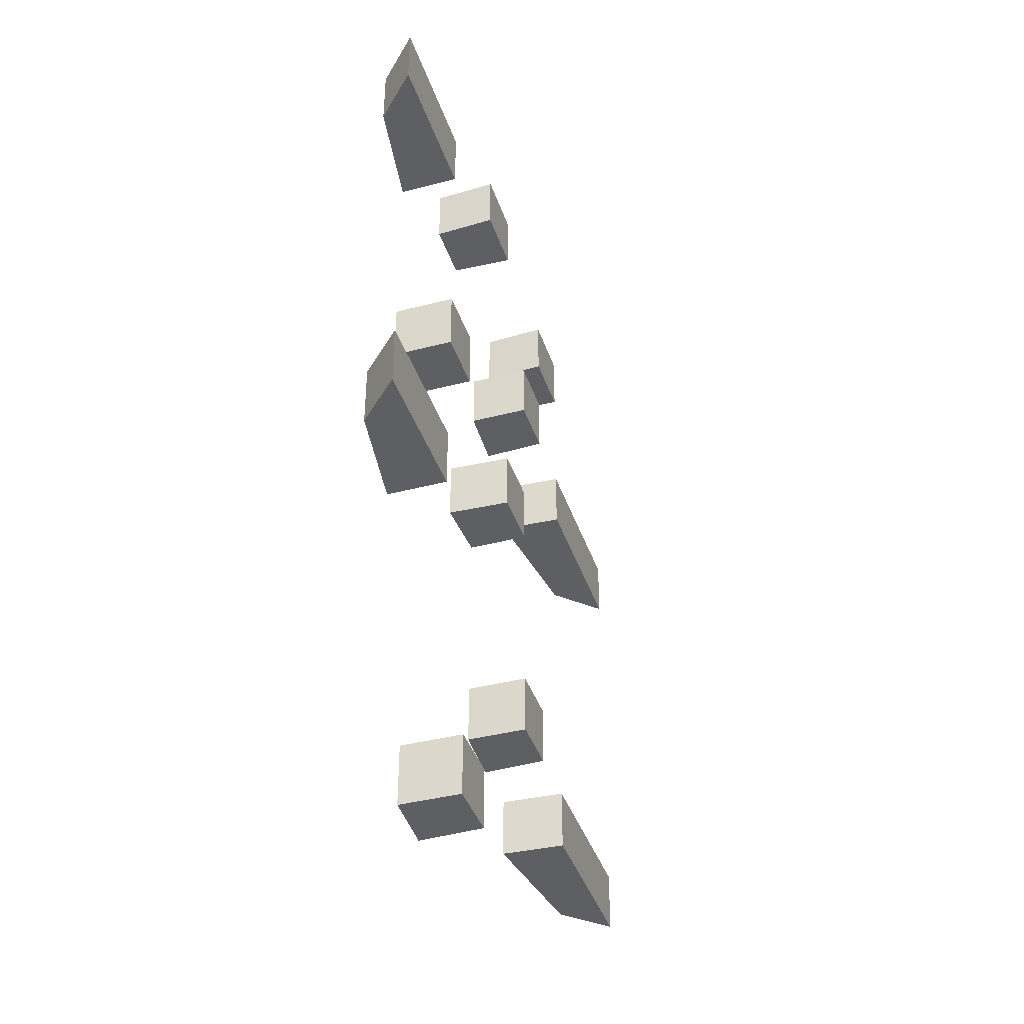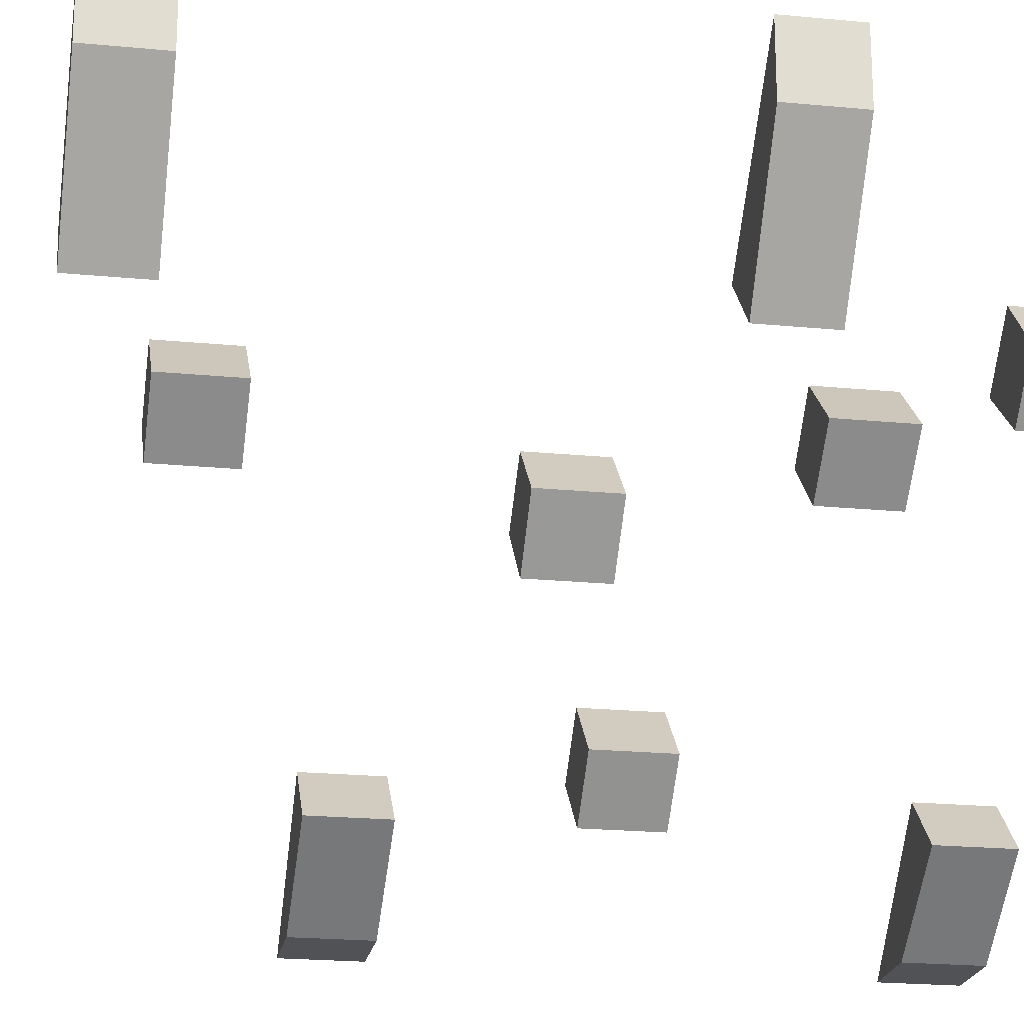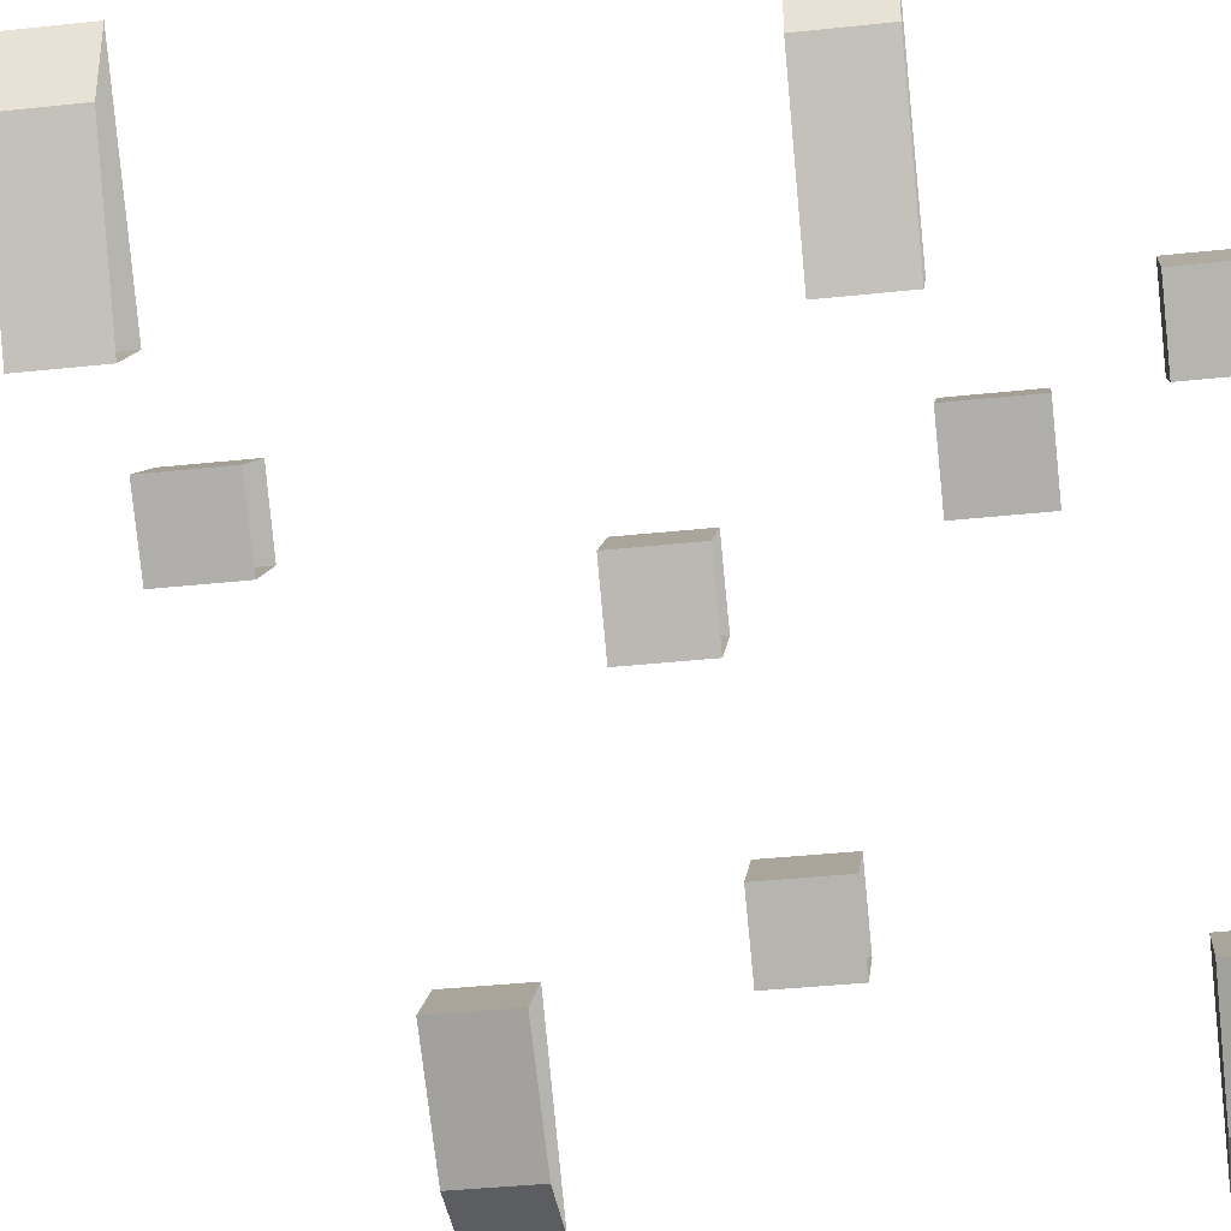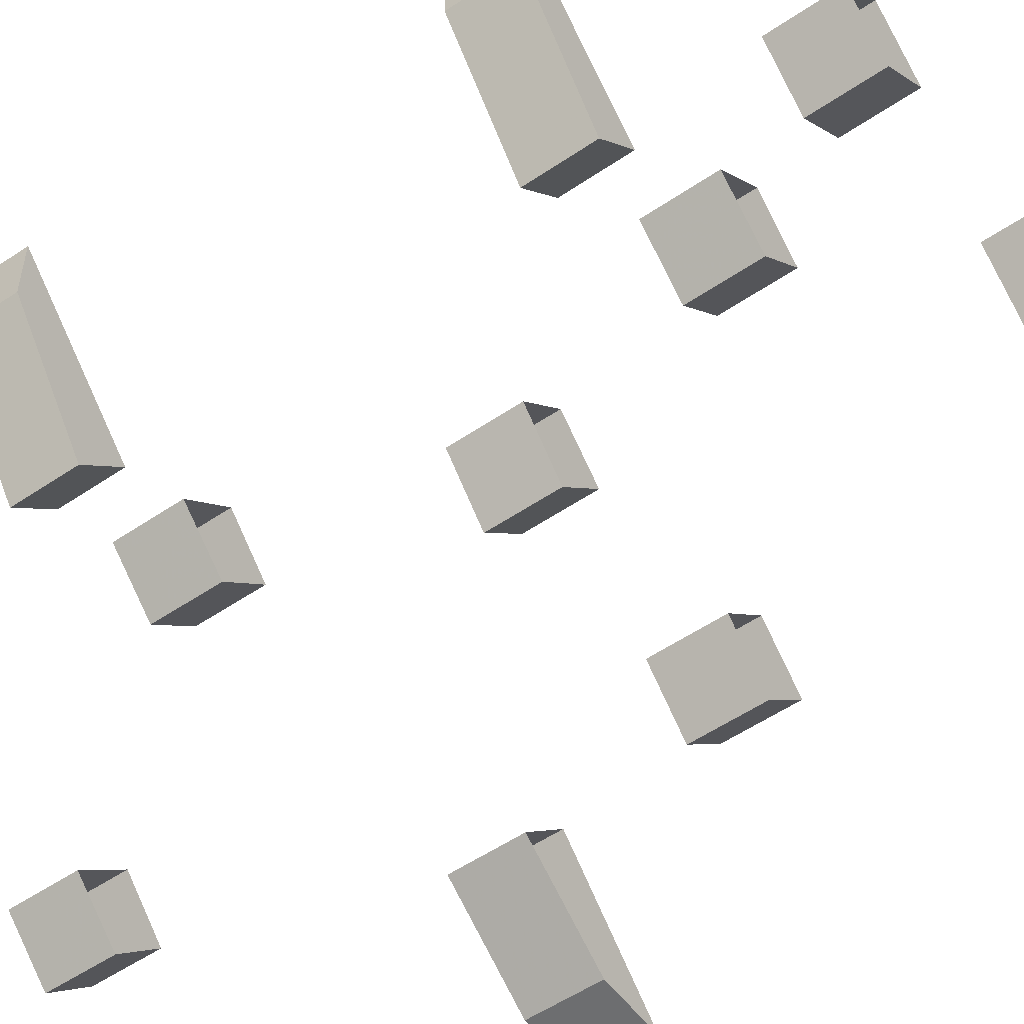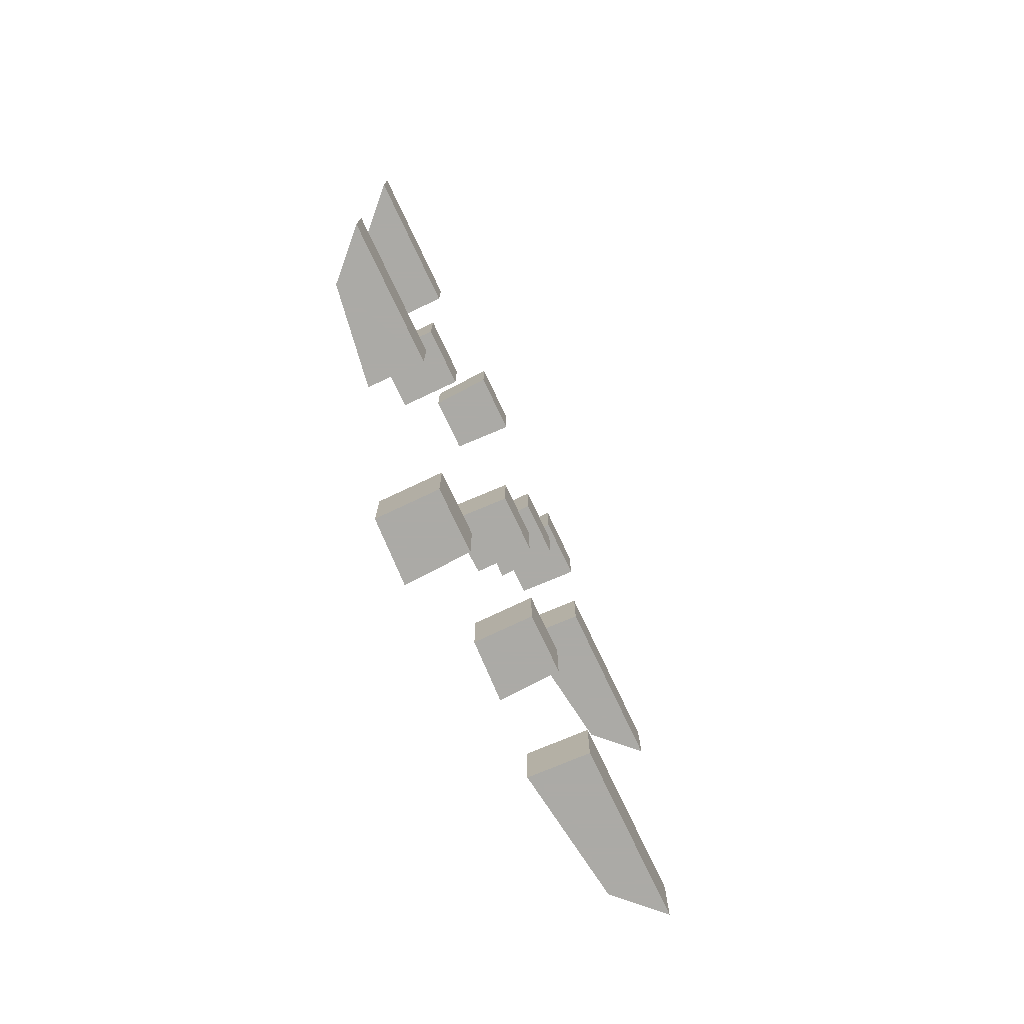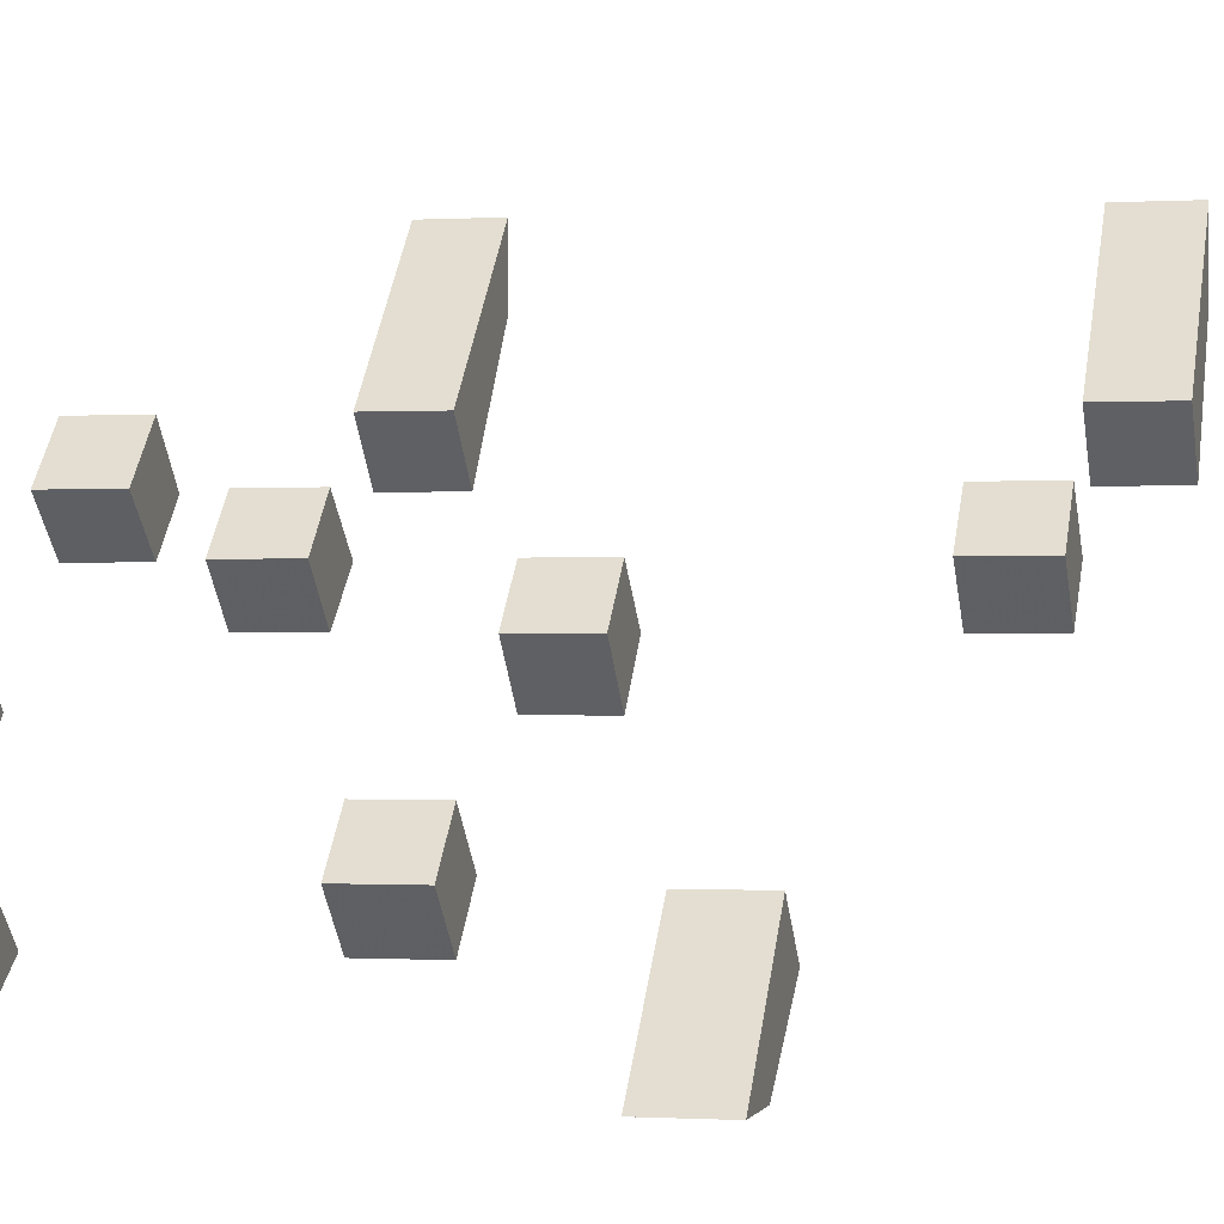
<metadata>
{"format":"obj","ext":"obj","renderer":"f3d","projection":"perspective","resolution":1024,"background":"white","views":[{"elev":-39.9,"azim":-117.2,"up":"+Y"},{"elev":-21.3,"azim":80.2,"up":"+Z"},{"elev":-37.1,"azim":97.9,"up":"+Z"},{"elev":-54.3,"azim":125.8,"up":"+Z"},{"elev":-75.9,"azim":-109.7,"up":"+Y"},{"elev":-0.3,"azim":-77.0,"up":"+Z"}]}
</metadata>
<code>
o wall/wall_16/diagonal
v -26 -240 -26
v -26 -224 -26
v -15 -224 -37
v -15 -240 -37
v -15 -240 -15
v -15 -224 -15
v -3 -240 -26
v -3 -224 -26
v 31 -208 31
v 31 -192 31
v 42 -192 19
v 42 -208 19
v 64 -208 64
v 64 -192 64
v 64 -208 48
v 64 -192 48
v 8 -192 8
v 8 -176 8
v 19 -176 -3
v 19 -192 -3
v 19 -192 19
v 19 -176 19
v 31 -192 8
v 31 -176 8
v -64 -160 -64
v -64 -144 -64
v -48 -144 -64
v -48 -160 -64
v -37 -160 -37
v -37 -144 -37
v -26 -160 -48
v -26 -144 -48
v -3 -128 -3
v -3 -112 -3
v 8 -112 -15
v 8 -128 -15
v 8 -128 8
v 8 -112 8
v 19 -128 -3
v 19 -112 -3
v -3 -16 -3
v -3 -32 -3
v 8 -32 -15
v 8 -16 -15
v -3 -32 -26
v -3 -16 -26
v -15 -32 -15
v -15 -16 -15
v 31 -32 31
v 31 -48 31
v 42 -48 19
v 42 -32 19
v 31 -48 8
v 31 -32 8
v 19 -48 19
v 19 -32 19
v -37 -32 -37
v -37 -48 -37
v -26 -48 -48
v -26 -32 -48
v -48 -32 -64
v -48 -48 -64
v -64 -48 -64
v -64 -32 -64
v 19 -64 19
v 19 -80 19
v 31 -80 8
v 31 -64 8
v 19 -80 -3
v 19 -64 -3
v 8 -80 8
v 8 -64 8
v 64 -80 64
v 64 -96 64
v 64 -96 48
v 64 -80 48
v 42 -96 19
v 42 -80 19
v 31 -96 31
v 31 -80 31
v -26 -96 -26
v -26 -112 -26
v -15 -112 -37
v -15 -96 -37
v -26 -112 -48
v -26 -96 -48
v -37 -112 -37
v -37 -96 -37
f 1 2 3
f 1 3 4
f 1 4 5
f 1 5 2
f 2 5 6
f 6 5 7
f 6 7 8
f 8 7 4
f 8 4 3
f 5 4 7
f 9 10 11
f 9 11 12
f 9 12 13
f 9 13 10
f 10 13 14
f 14 13 15
f 14 15 16
f 16 15 12
f 16 12 11
f 13 12 15
f 17 18 19
f 17 19 20
f 17 20 21
f 17 21 18
f 18 21 22
f 22 21 23
f 22 23 24
f 24 23 20
f 24 20 19
f 21 20 23
f 25 26 27
f 25 27 28
f 25 28 29
f 25 29 26
f 26 29 30
f 30 29 31
f 30 31 32
f 32 31 28
f 32 28 27
f 29 28 31
f 33 34 35
f 33 35 36
f 33 36 37
f 33 37 34
f 34 37 38
f 38 37 39
f 38 39 40
f 40 39 36
f 40 36 35
f 37 36 39
f 41 42 43
f 41 43 44
f 44 43 45
f 44 45 46
f 46 45 47
f 46 47 48
f 48 47 42
f 48 42 41
f 42 47 45
f 42 45 43
f 49 50 51
f 49 51 52
f 52 51 53
f 52 53 54
f 54 53 55
f 54 55 56
f 56 55 50
f 56 50 49
f 50 55 53
f 50 53 51
f 57 58 59
f 57 59 60
f 60 59 61
f 61 59 62
f 61 62 63
f 61 63 64
f 64 63 58
f 64 58 57
f 58 63 62
f 58 62 59
f 65 66 67
f 65 67 68
f 68 67 69
f 68 69 70
f 70 69 71
f 70 71 72
f 72 71 66
f 72 66 65
f 66 71 69
f 66 69 67
f 73 74 75
f 73 75 76
f 76 75 77
f 76 77 78
f 78 77 79
f 78 79 80
f 80 79 74
f 80 74 73
f 74 79 77
f 74 77 75
f 81 82 83
f 81 83 84
f 84 83 85
f 84 85 86
f 86 85 87
f 86 87 88
f 88 87 82
f 88 82 81
f 82 87 85
f 82 85 83

</code>
